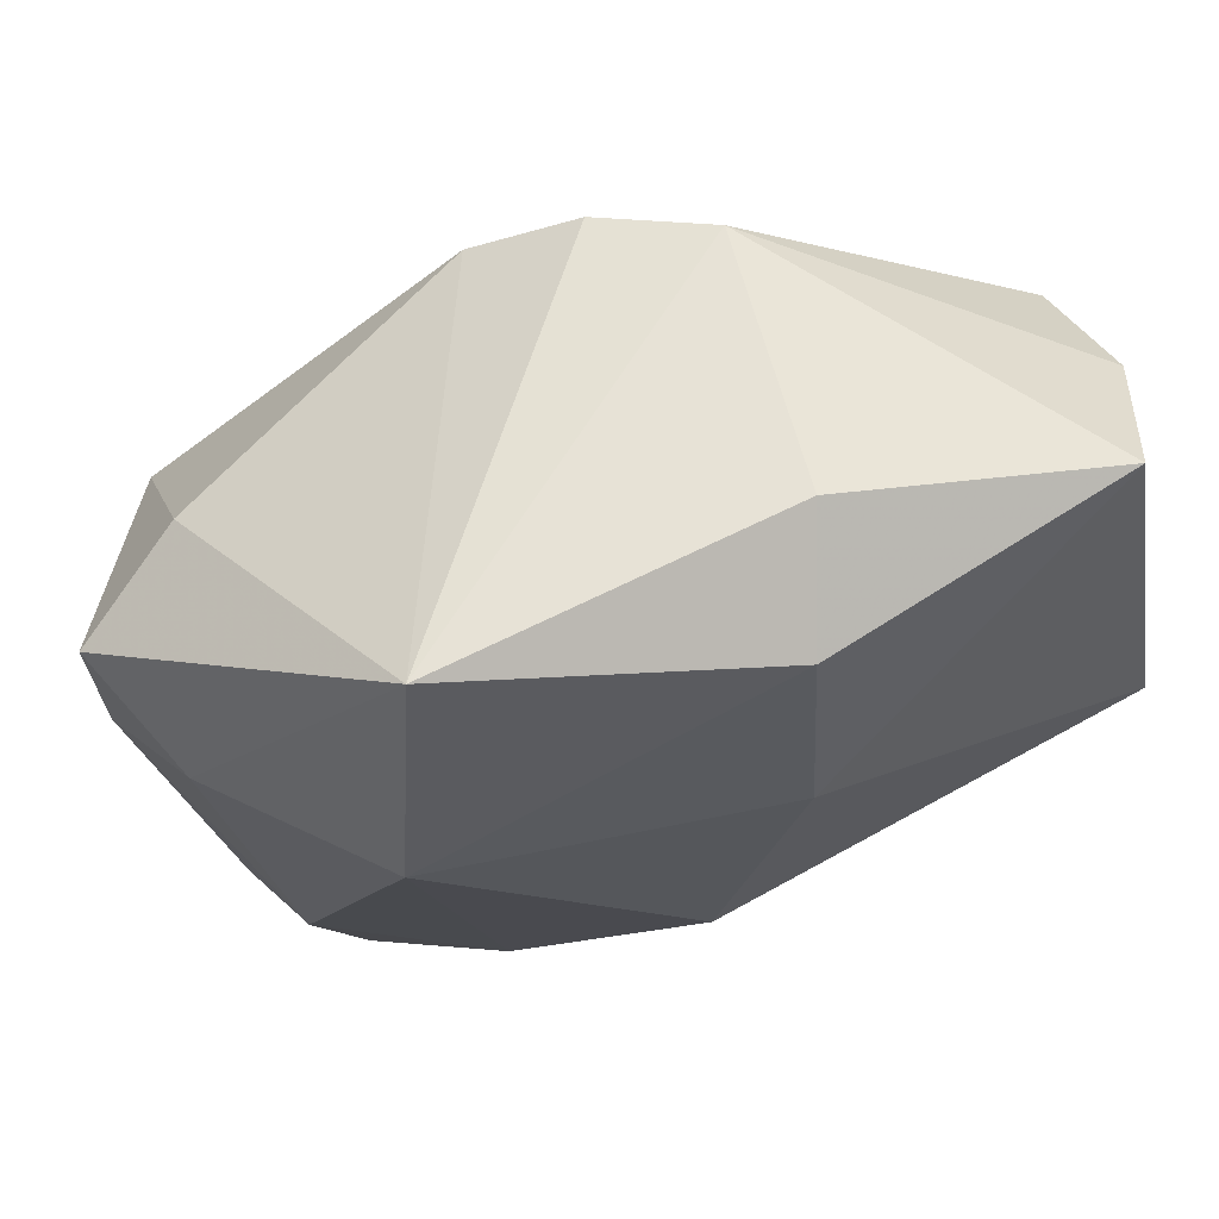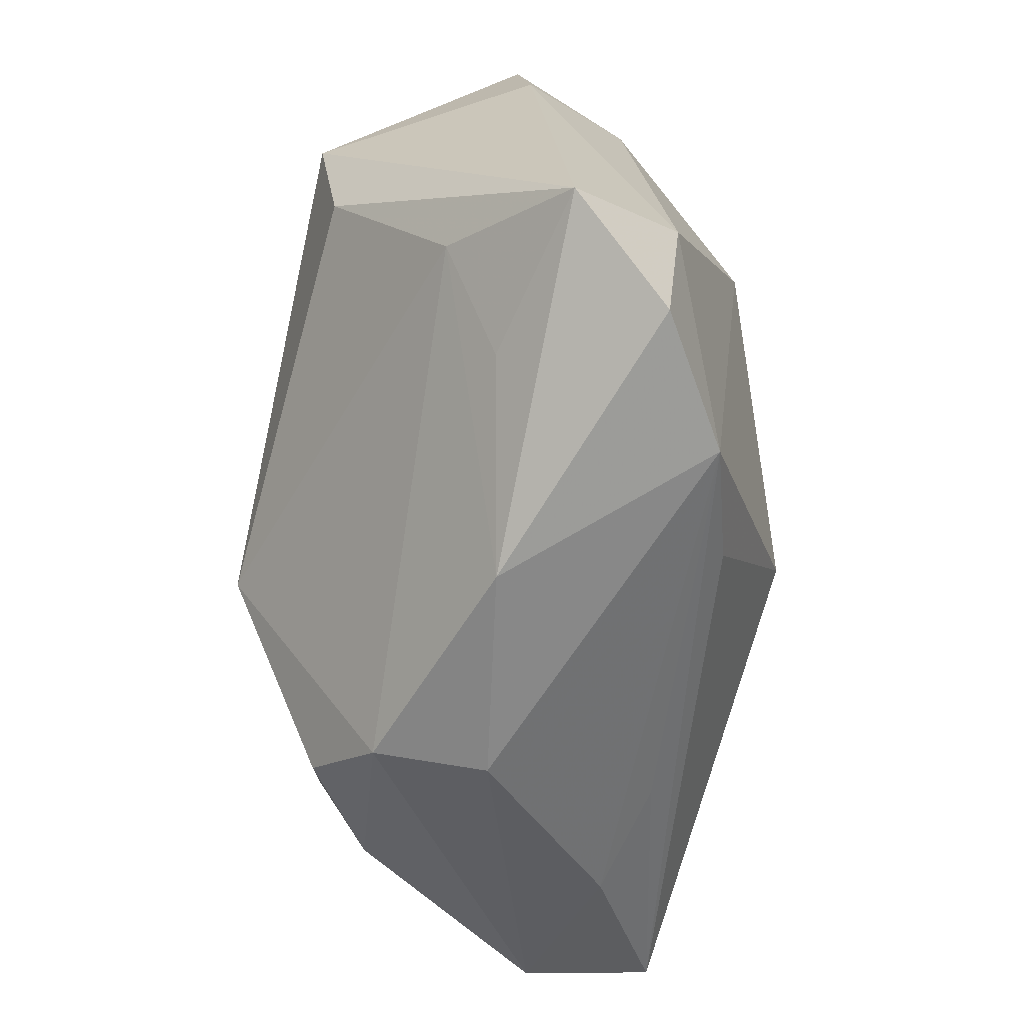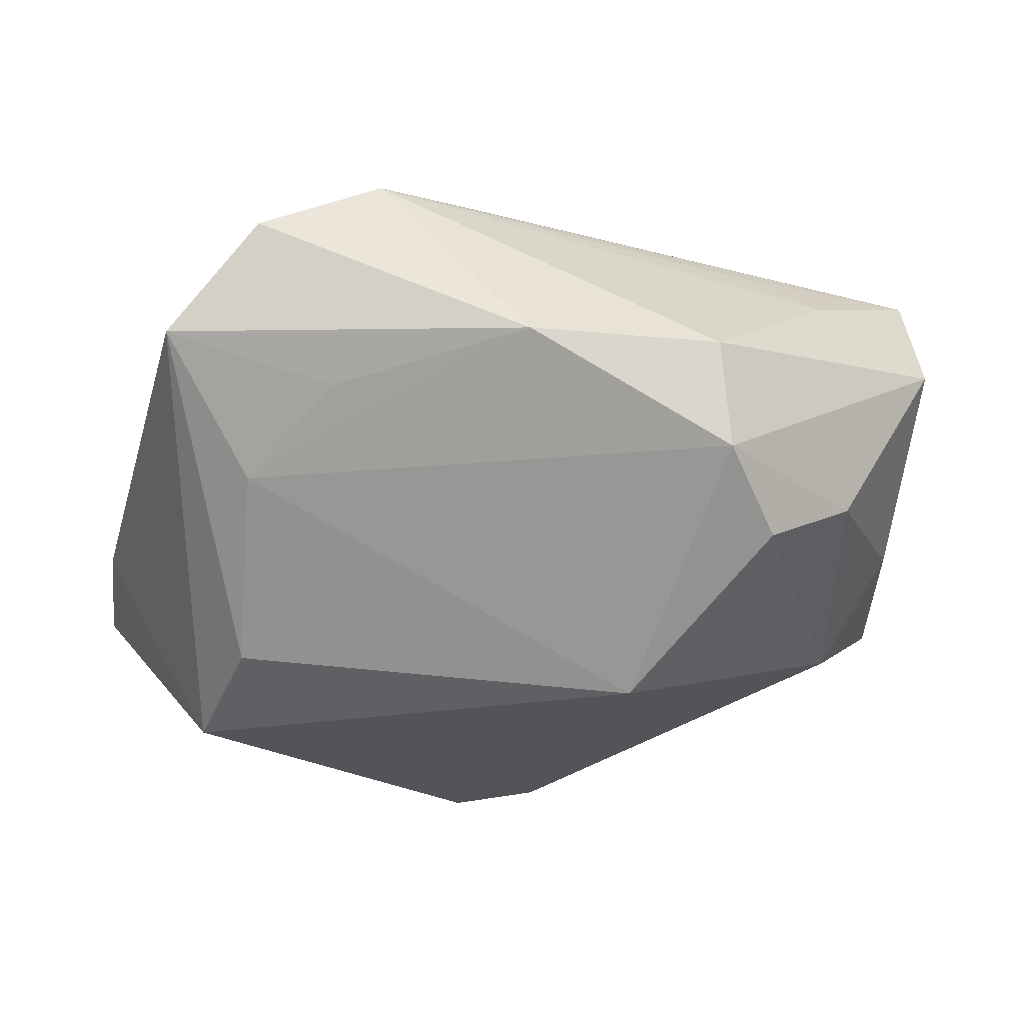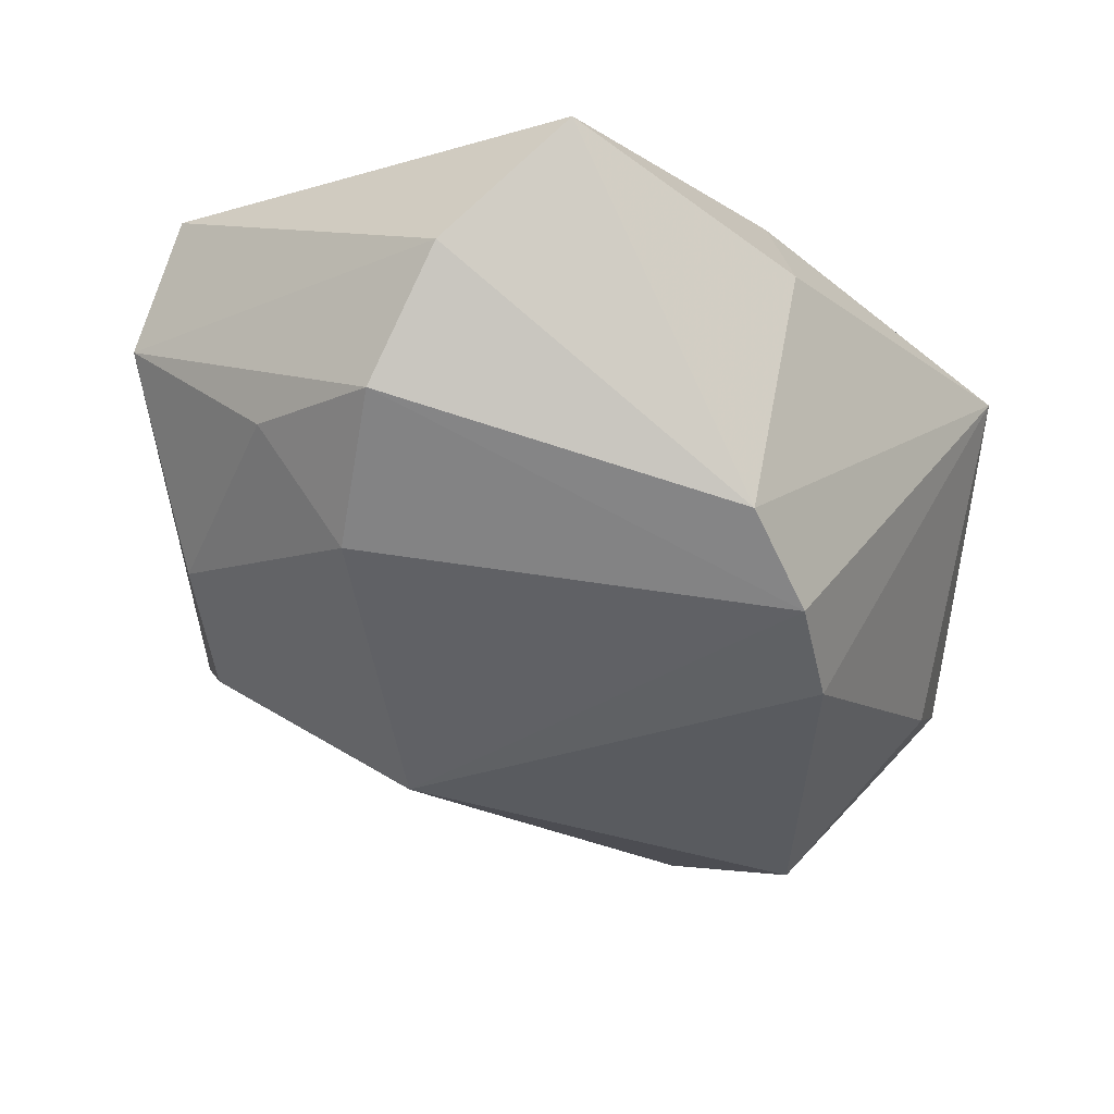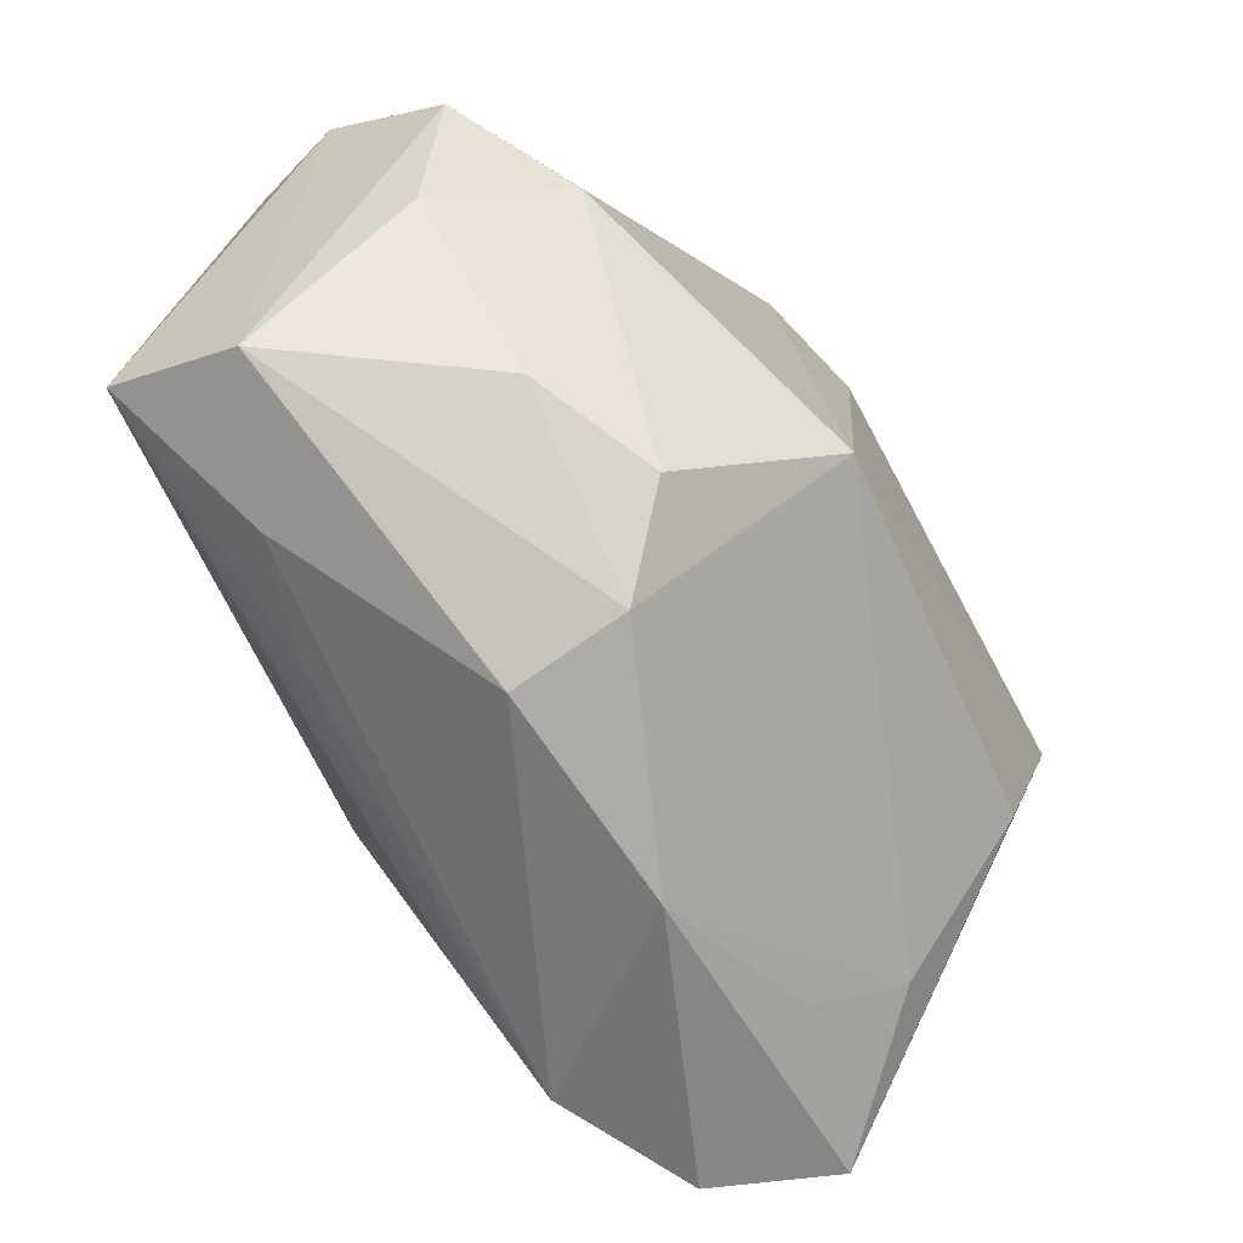
<metadata>
{"format":"obj","ext":"obj","renderer":"f3d","projection":"perspective","resolution":1024,"background":"white","views":[{"elev":67.9,"azim":-24.7,"up":"+Y"},{"elev":-76.4,"azim":-101.7,"up":"+Y"},{"elev":-30.3,"azim":-7.1,"up":"+Z"},{"elev":-26.5,"azim":130.0,"up":"+Z"},{"elev":-58.8,"azim":116.6,"up":"+Y"}]}
</metadata>
<code>
v 0.003574 0.007844 0.01842
v -0.02011 0.008075 0.01294
v -0.002376 -0.009947 0.01842
v 0.0121 -0.02439 -0.007771
v 0.004188 0.02181 0.0154
v -0.02146 -0.007085 -0.01802
v 0.01069 0.02439 -0.01004
v -0.02798 -0.02583 -0.002427
v -0.01356 -0.02766 0.01012
v -0.02209 -0.0294 0.004809
v 0.0229 -0.01494 -0.006875
v 0.02607 0.02232 0.01241
v 0.03071 -0.0133 0.006758
v 0.03071 0.009591 -0.004679
v 0.03071 0.01517 0.003864
v 0.01607 -0.01877 -0.01163
v -0.005749 -0.02281 0.01255
v 0.01123 -0.02592 -3.161e-05
v 0.03045 -0.009586 0.01603
v 0.02979 -0.001173 -0.002987
v -0.002697 0.02002 -0.01716
v -0.01696 0.02651 0.008862
v -0.02419 0.01456 -0.01074
v 0.007106 -0.00831 -0.01978
v -0.02177 -0.01881 -0.009664
v -0.03217 0.001475 -0.005948
v -0.01629 -0.0246 -0.005118
v 0.003932 0.02327 -0.01445
v -0.03223 0.01074 -0.006901
v -0.02921 0.007194 0.001768
v -0.002939 -0.02926 -0.002307
v -0.02576 -0.01829 0.005285
v -0.02406 0.001823 -0.02009
v 0.02154 -0.0166 0.01028
v 0.01328 -0.01792 0.01212
v 0.02486 0.002048 -0.0111
v 0.007491 0.02626 0.00802
f 3 19 1
f 3 17 19
f 1 19 12
f 19 15 12
f 35 34 19
f 2 3 1
f 1 12 5
f 5 2 1
f 22 2 5
f 22 5 37
f 37 5 12
f 33 8 26
f 26 29 33
f 23 29 22
f 33 29 23
f 10 8 31
f 31 8 27
f 27 25 31
f 8 25 27
f 6 33 24
f 24 25 6
f 6 8 33
f 6 25 8
f 20 14 13
f 13 11 20
f 13 15 19
f 13 14 15
f 19 34 13
f 34 18 13
f 20 11 36
f 36 14 20
f 36 11 16
f 36 16 24
f 24 28 36
f 28 14 36
f 7 14 28
f 15 14 7
f 7 12 15
f 7 37 12
f 7 28 22
f 22 37 7
f 32 26 8
f 8 10 32
f 29 26 30
f 22 29 30
f 30 2 22
f 30 32 2
f 26 32 30
f 33 23 21
f 22 28 21
f 21 23 22
f 24 33 21
f 21 28 24
f 16 11 4
f 11 13 4
f 4 13 18
f 4 18 31
f 24 16 4
f 4 25 24
f 31 25 4
f 9 32 10
f 17 3 9
f 3 2 9
f 2 32 9
f 31 18 9
f 9 10 31
f 19 17 9
f 9 35 19
f 34 35 9
f 9 18 34

</code>
